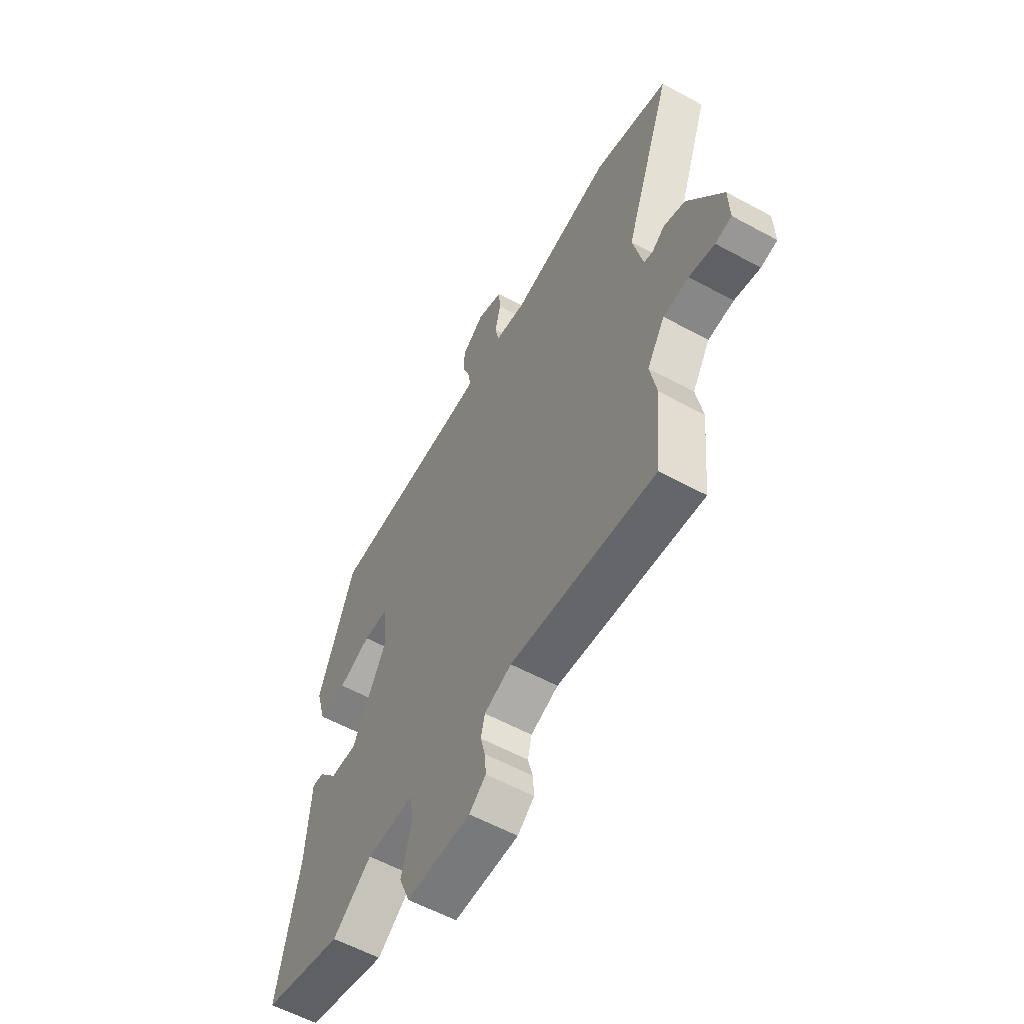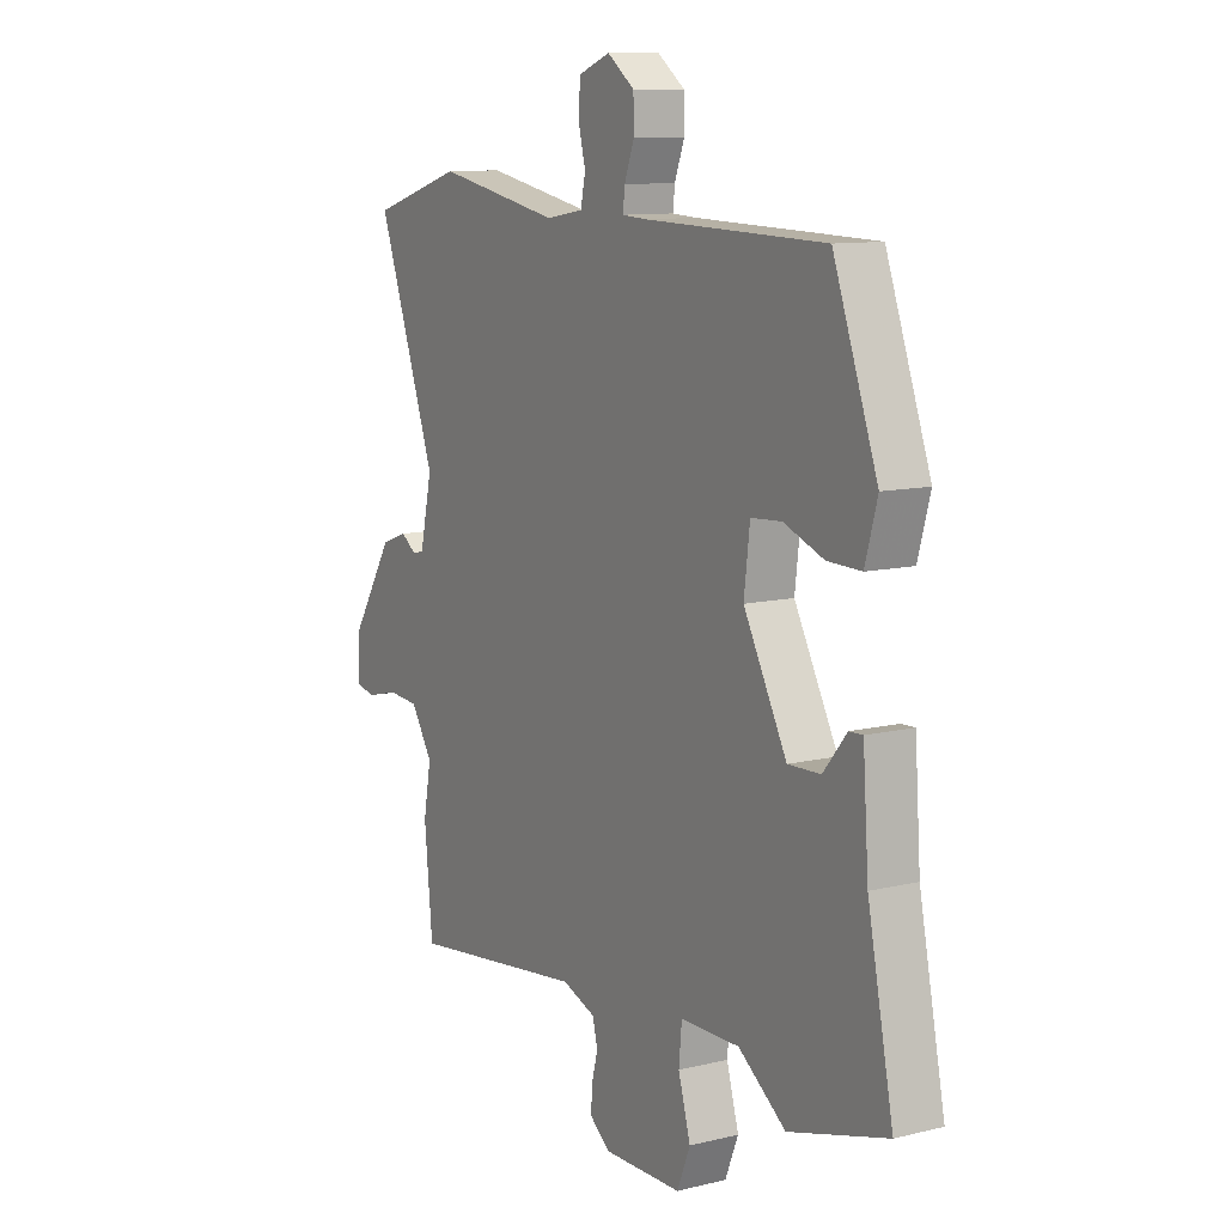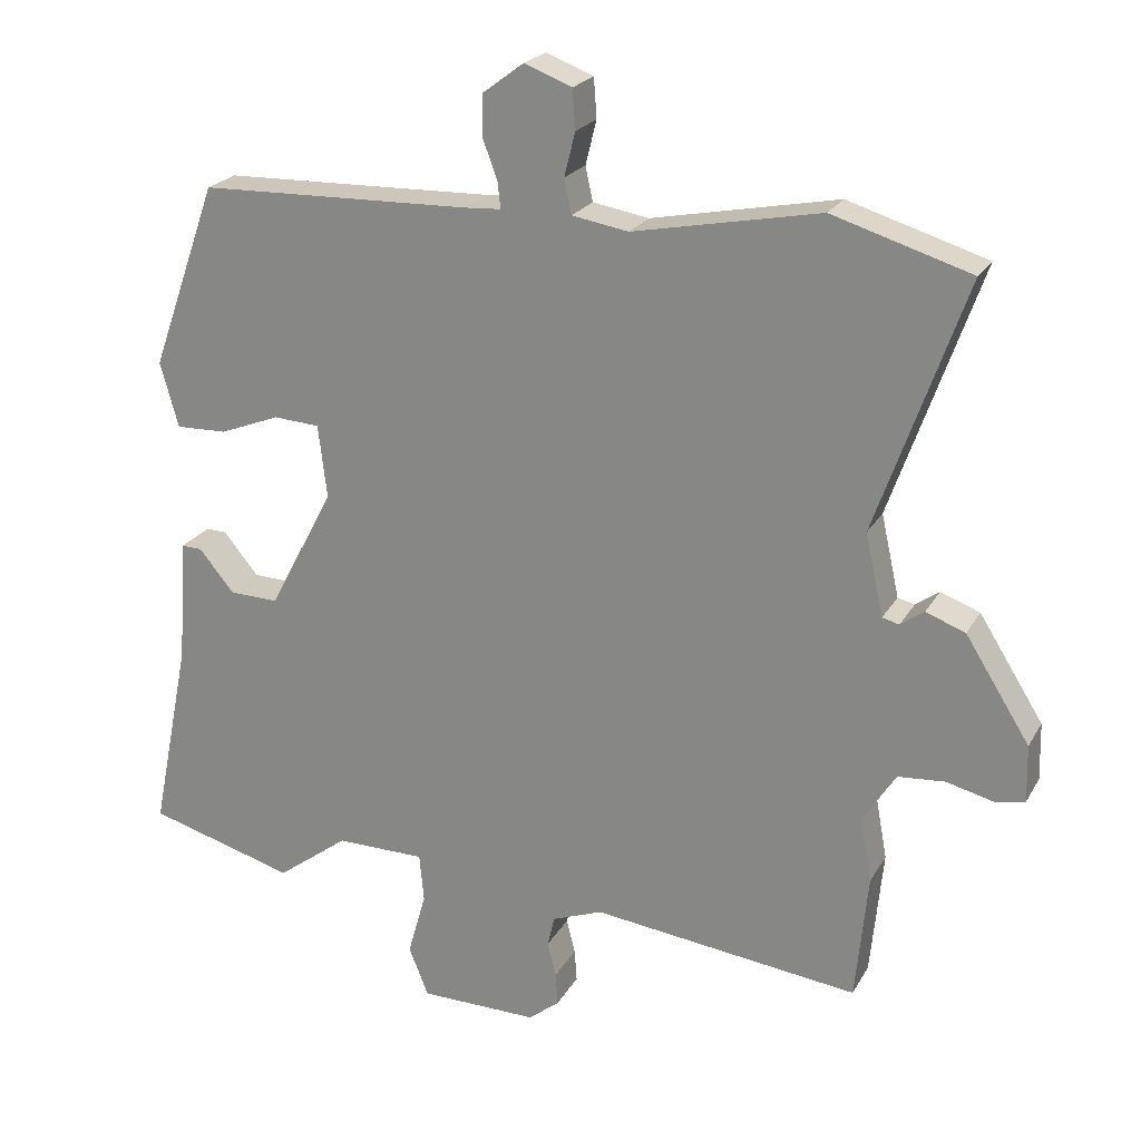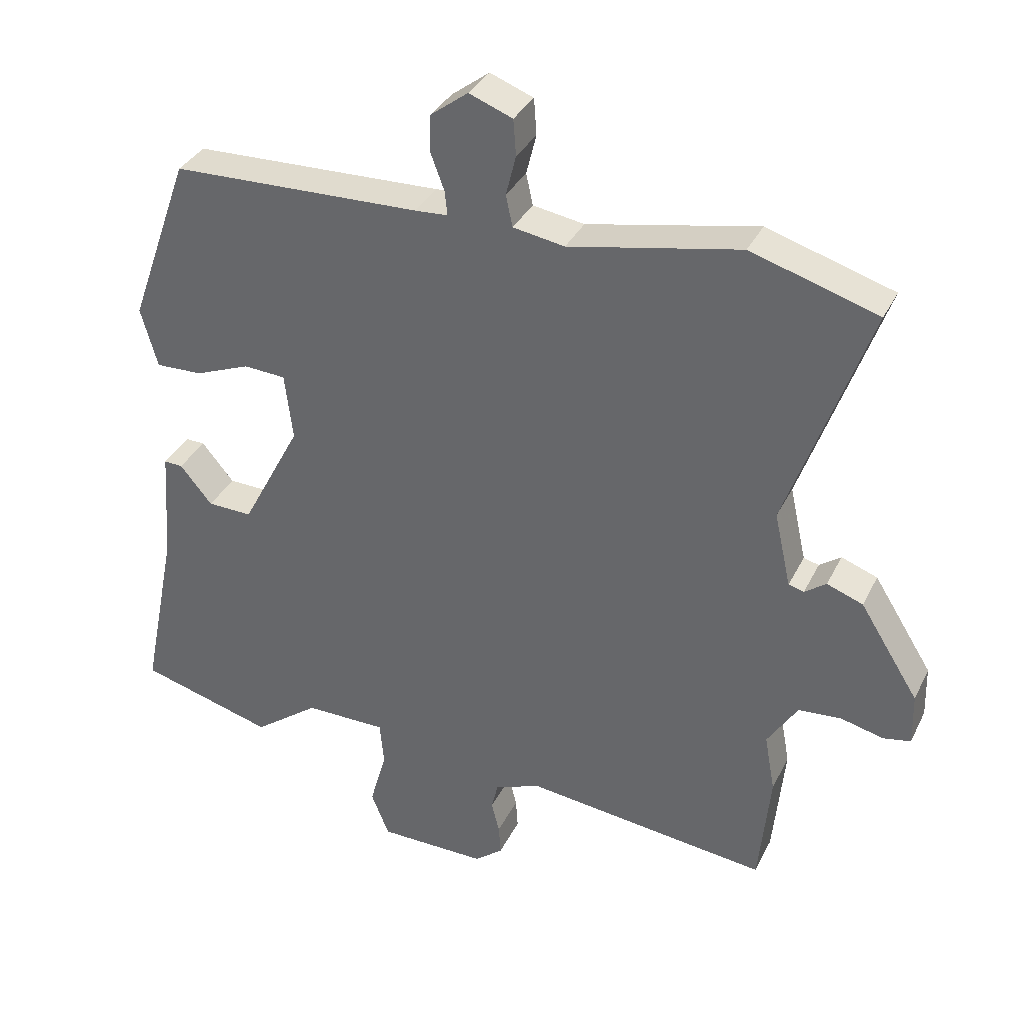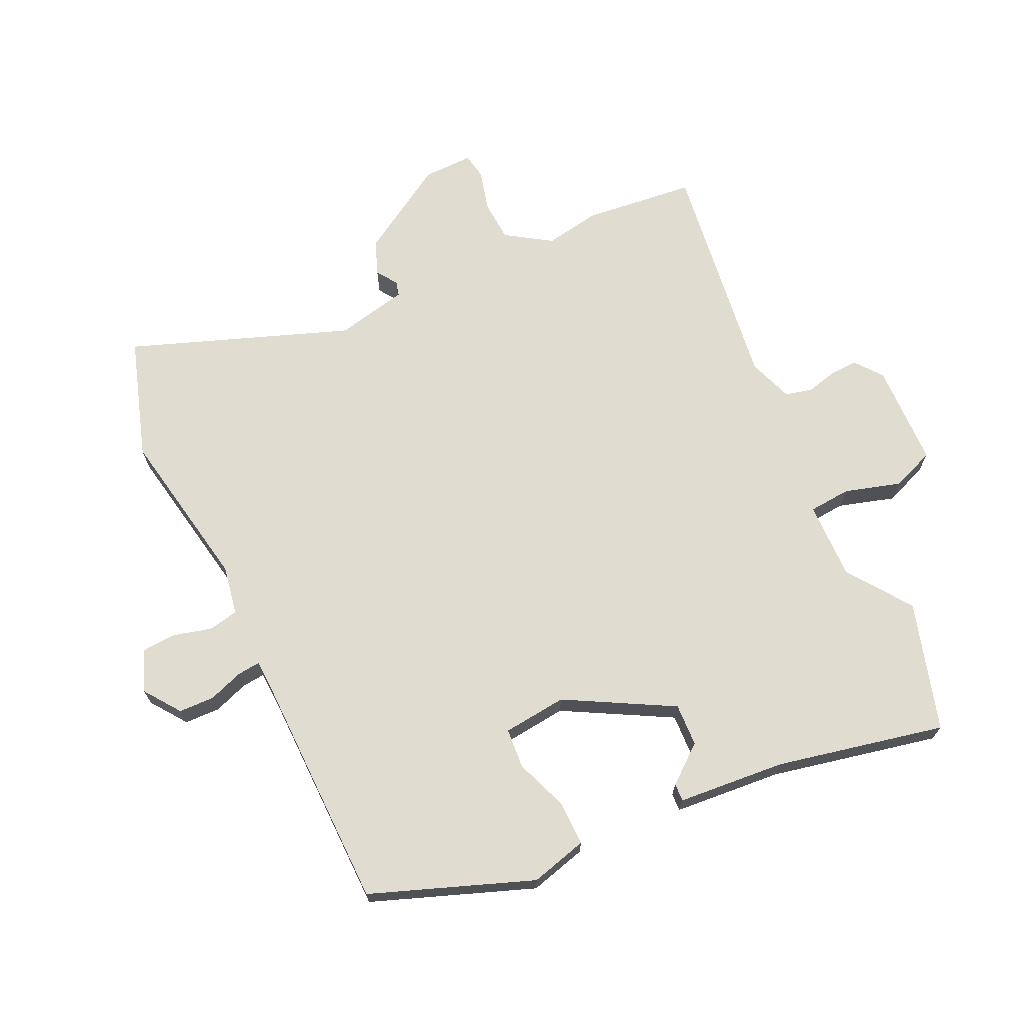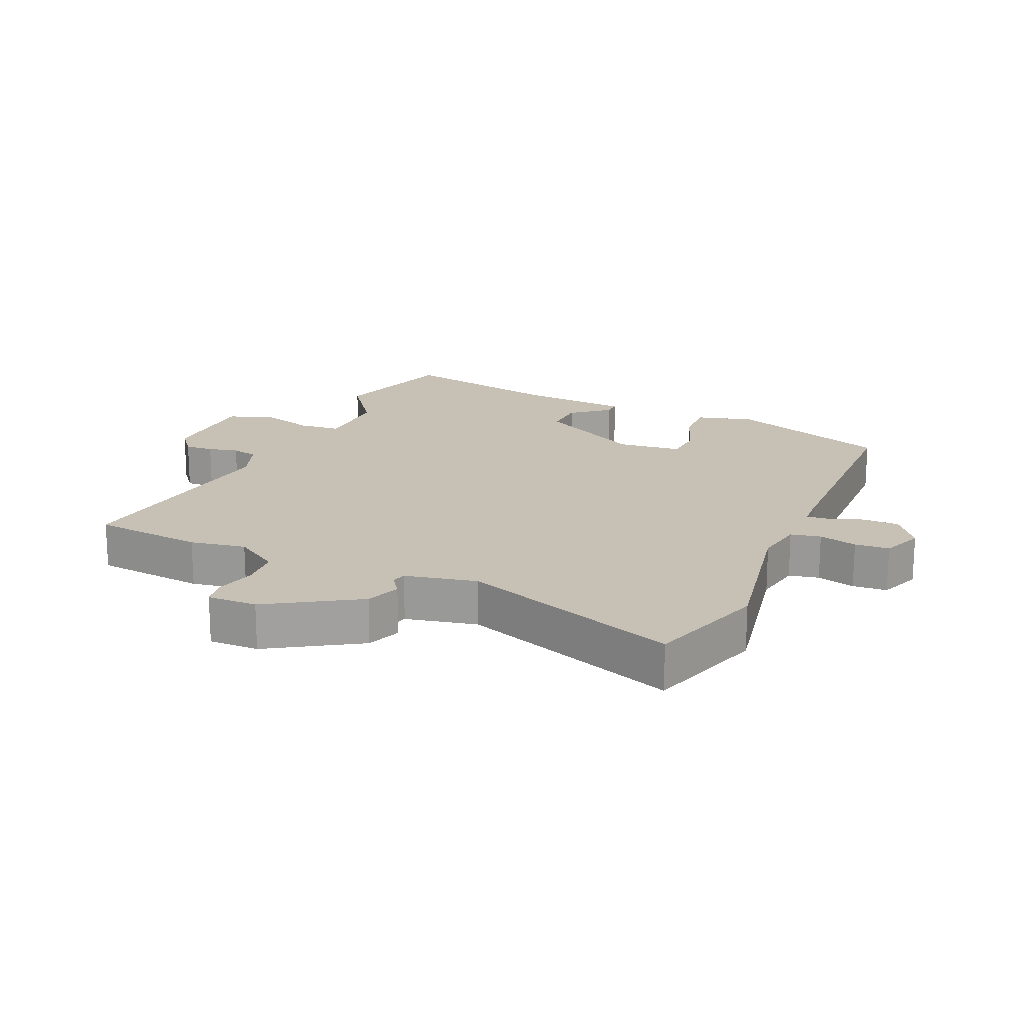
<metadata>
{"format":"obj","ext":"obj","renderer":"f3d","projection":"perspective","resolution":1024,"background":"white","views":[{"elev":-58.3,"azim":-119.4,"up":"+Z"},{"elev":10.5,"azim":58.6,"up":"+Z"},{"elev":22.3,"azim":-157.4,"up":"+Z"},{"elev":34.6,"azim":-156.6,"up":"+Z"},{"elev":69.5,"azim":65.6,"up":"+Y"},{"elev":18.5,"azim":-65.8,"up":"+Y"}]}
</metadata>
<code>
v -0.609 0.07 0.467
v -0.42 0.07 0.525
v -0.165 0.07 0.475
v -0.088 0.07 0.488
v -0.078 0.07 0.535
v -0.093 0.07 0.595
v -0.089 0.07 0.649
v -0.024 0.07 0.674
v 0.032 0.07 0.632
v 0.033 0.07 0.576
v 0.013 0.07 0.522
v 0.009 0.07 0.486
v 0.059 0.07 0.483
v 0.431 0.07 0.473
v 0.522 0.07 0.219
v 0.497 0.07 0.13
v 0.427 0.07 0.132
v 0.345 0.07 0.164
v 0.282 0.07 0.16
v 0.27 0.07 0.06
v 0.359 0.07 -0.108
v 0.426 0.07 -0.106
v 0.474 0.07 -0.048
v 0.502 0.07 -0.047
v 0.514 0.07 -0.217
v 0.567 0.07 -0.481
v 0.365 0.07 -0.538
v 0.267 0.07 -0.465
v 0.145 0.07 -0.466
v 0.139 0.07 -0.532
v 0.164 0.07 -0.62
v 0.137 0.07 -0.687
v -0.025 0.07 -0.689
v -0.067 0.07 -0.655
v -0.064 0.07 -0.61
v -0.052 0.07 -0.563
v -0.062 0.07 -0.521
v -0.131 0.07 -0.495
v -0.496 0.07 -0.539
v -0.513 0.07 -0.365
v -0.497 0.07 -0.278
v -0.542 0.07 -0.207
v -0.606 0.07 -0.202
v -0.67 0.07 -0.218
v -0.711 0.07 -0.21
v -0.709 0.07 -0.132
v -0.621 0.07 0.008
v -0.567 0.07 0.028
v -0.535 0.07 0.005
v -0.512 0.07 0.011
v -0.487 0.07 0.123
v -0.609 0 0.467
v -0.42 0 0.525
v -0.165 0 0.475
v -0.088 0 0.488
v -0.078 0 0.535
v -0.093 0 0.595
v -0.089 0 0.649
v -0.024 0 0.674
v 0.032 0 0.632
v 0.033 0 0.576
v 0.013 0 0.522
v 0.009 0 0.486
v 0.059 0 0.483
v 0.431 0 0.473
v 0.522 0 0.219
v 0.497 0 0.13
v 0.427 0 0.132
v 0.345 0 0.164
v 0.282 0 0.16
v 0.27 0 0.06
v 0.359 0 -0.108
v 0.426 0 -0.106
v 0.474 0 -0.048
v 0.502 0 -0.047
v 0.514 0 -0.217
v 0.567 0 -0.481
v 0.365 0 -0.538
v 0.267 0 -0.465
v 0.145 0 -0.466
v 0.139 0 -0.532
v 0.164 0 -0.62
v 0.137 0 -0.687
v -0.025 0 -0.689
v -0.067 0 -0.655
v -0.064 0 -0.61
v -0.052 0 -0.563
v -0.062 0 -0.521
v -0.131 0 -0.495
v -0.496 0 -0.539
v -0.513 0 -0.365
v -0.497 0 -0.278
v -0.542 0 -0.207
v -0.606 0 -0.202
v -0.67 0 -0.218
v -0.711 0 -0.21
v -0.709 0 -0.132
v -0.621 0 0.008
v -0.567 0 0.028
v -0.535 0 0.005
v -0.512 0 0.011
v -0.487 0 0.123
f 46 47 48 49
f 46 49 50
f 43 44 45 46
f 42 43 46 50
f 41 42 50 51
f 38 39 40 41
f 37 38 41 51
f 33 34 35 36
f 31 32 33 36
f 30 31 36 37
f 29 30 37 51
f 25 26 27 28
f 22 23 24 25
f 21 22 25 28
f 20 21 28 29
f 15 16 17 18
f 13 14 15 18
f 12 13 18 19
f 8 9 10 11
f 8 11 12
f 5 6 7 8
f 4 5 8 12
f 3 4 12 19
f 19 20 29 51
f 3 19 51
f 1 2 3 51
f 100 99 98 97
f 101 100 97
f 97 96 95 94
f 101 97 94 93
f 102 101 93 92
f 92 91 90 89
f 102 92 89 88
f 87 86 85 84
f 87 84 83 82
f 88 87 82 81
f 102 88 81 80
f 79 78 77 76
f 76 75 74 73
f 79 76 73 72
f 80 79 72 71
f 69 68 67 66
f 69 66 65 64
f 70 69 64 63
f 62 61 60 59
f 63 62 59
f 59 58 57 56
f 63 59 56 55
f 70 63 55 54
f 102 80 71 70
f 102 70 54
f 102 54 53 52
f 1 52 53 2
f 2 53 54 3
f 3 54 55 4
f 4 55 56 5
f 5 56 57 6
f 6 57 58 7
f 7 58 59 8
f 8 59 60 9
f 9 60 61 10
f 10 61 62 11
f 11 62 63 12
f 12 63 64 13
f 13 64 65 14
f 14 65 66 15
f 15 66 67 16
f 16 67 68 17
f 17 68 69 18
f 18 69 70 19
f 19 70 71 20
f 20 71 72 21
f 21 72 73 22
f 22 73 74 23
f 23 74 75 24
f 24 75 76 25
f 25 76 77 26
f 26 77 78 27
f 27 78 79 28
f 28 79 80 29
f 29 80 81 30
f 30 81 82 31
f 31 82 83 32
f 32 83 84 33
f 33 84 85 34
f 34 85 86 35
f 35 86 87 36
f 36 87 88 37
f 37 88 89 38
f 38 89 90 39
f 39 90 91 40
f 40 91 92 41
f 41 92 93 42
f 42 93 94 43
f 43 94 95 44
f 44 95 96 45
f 45 96 97 46
f 46 97 98 47
f 47 98 99 48
f 48 99 100 49
f 49 100 101 50
f 50 101 102 51
f 51 102 52 1

</code>
